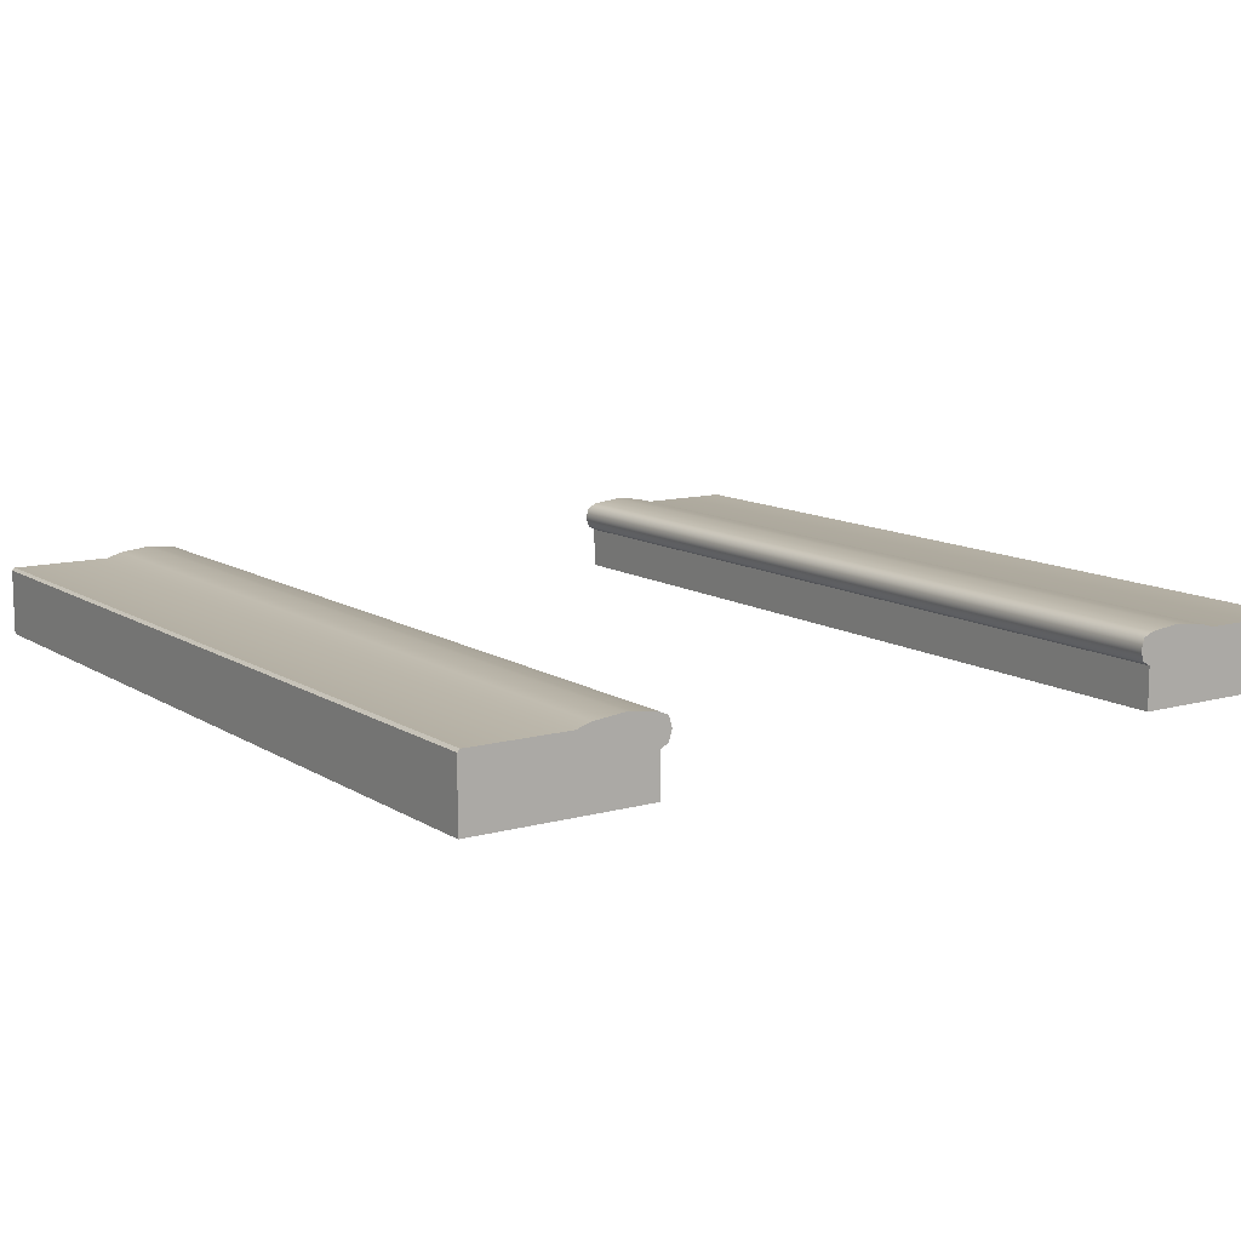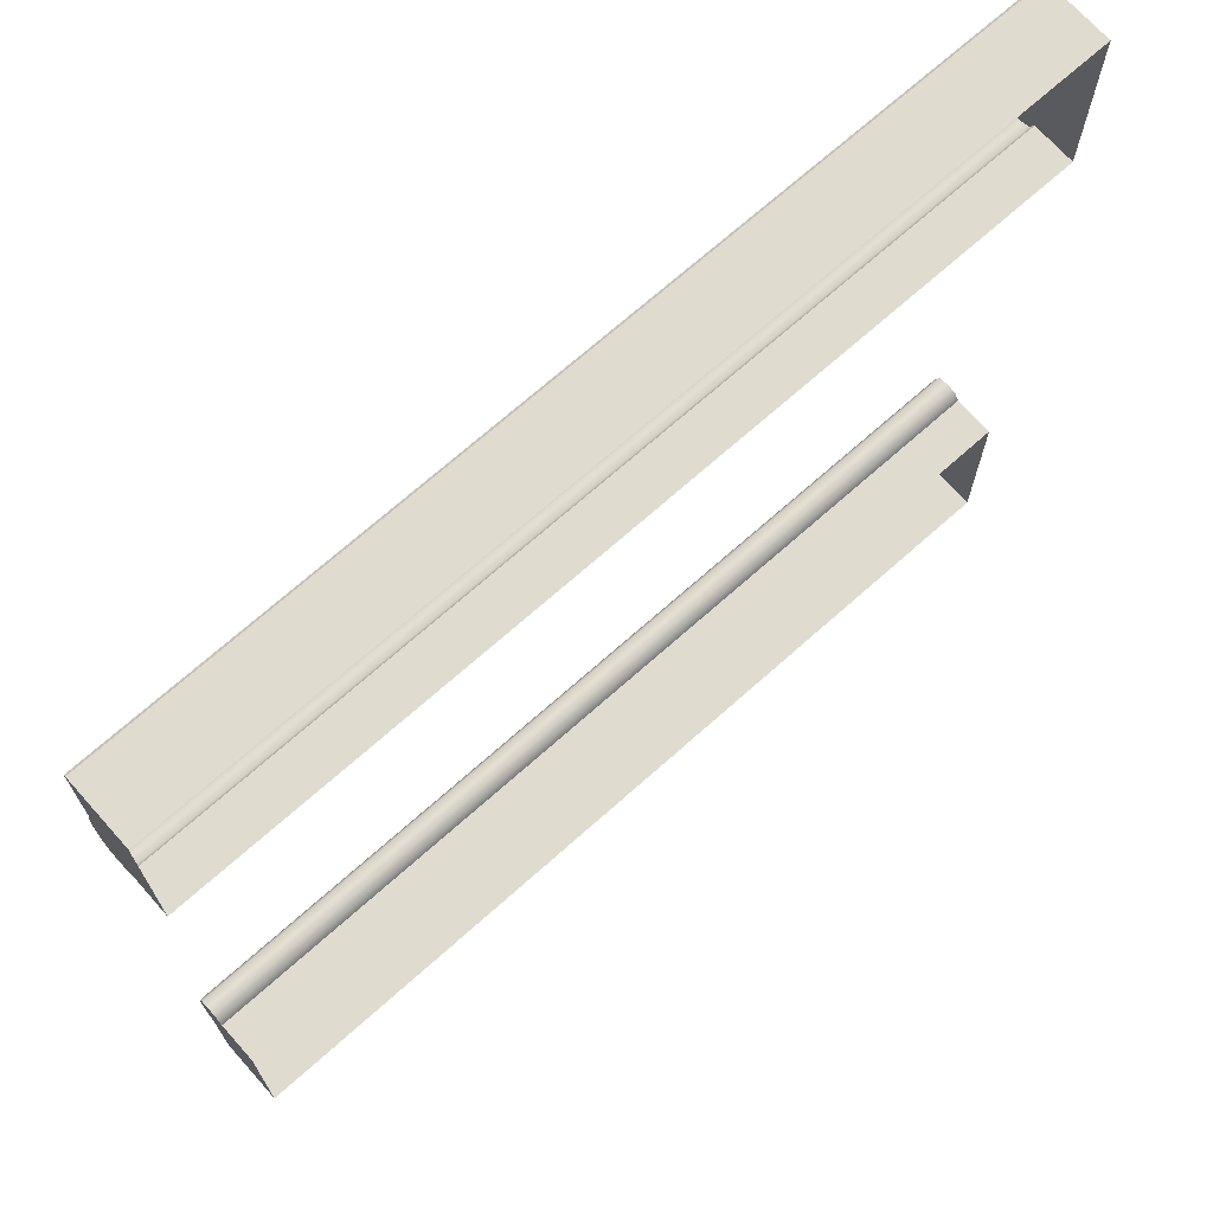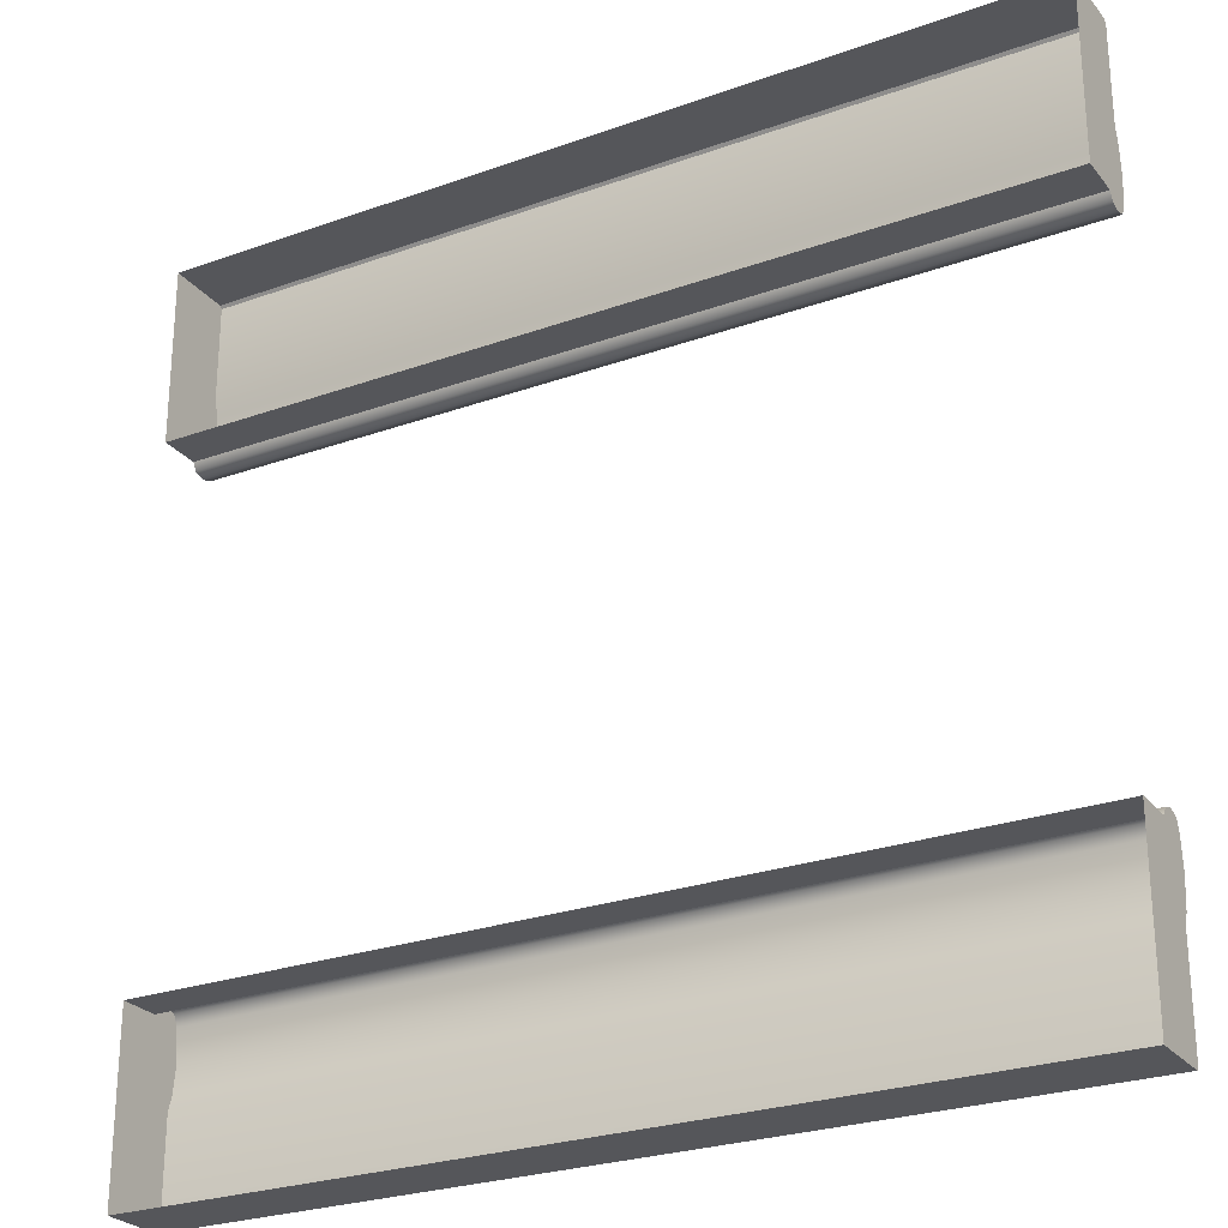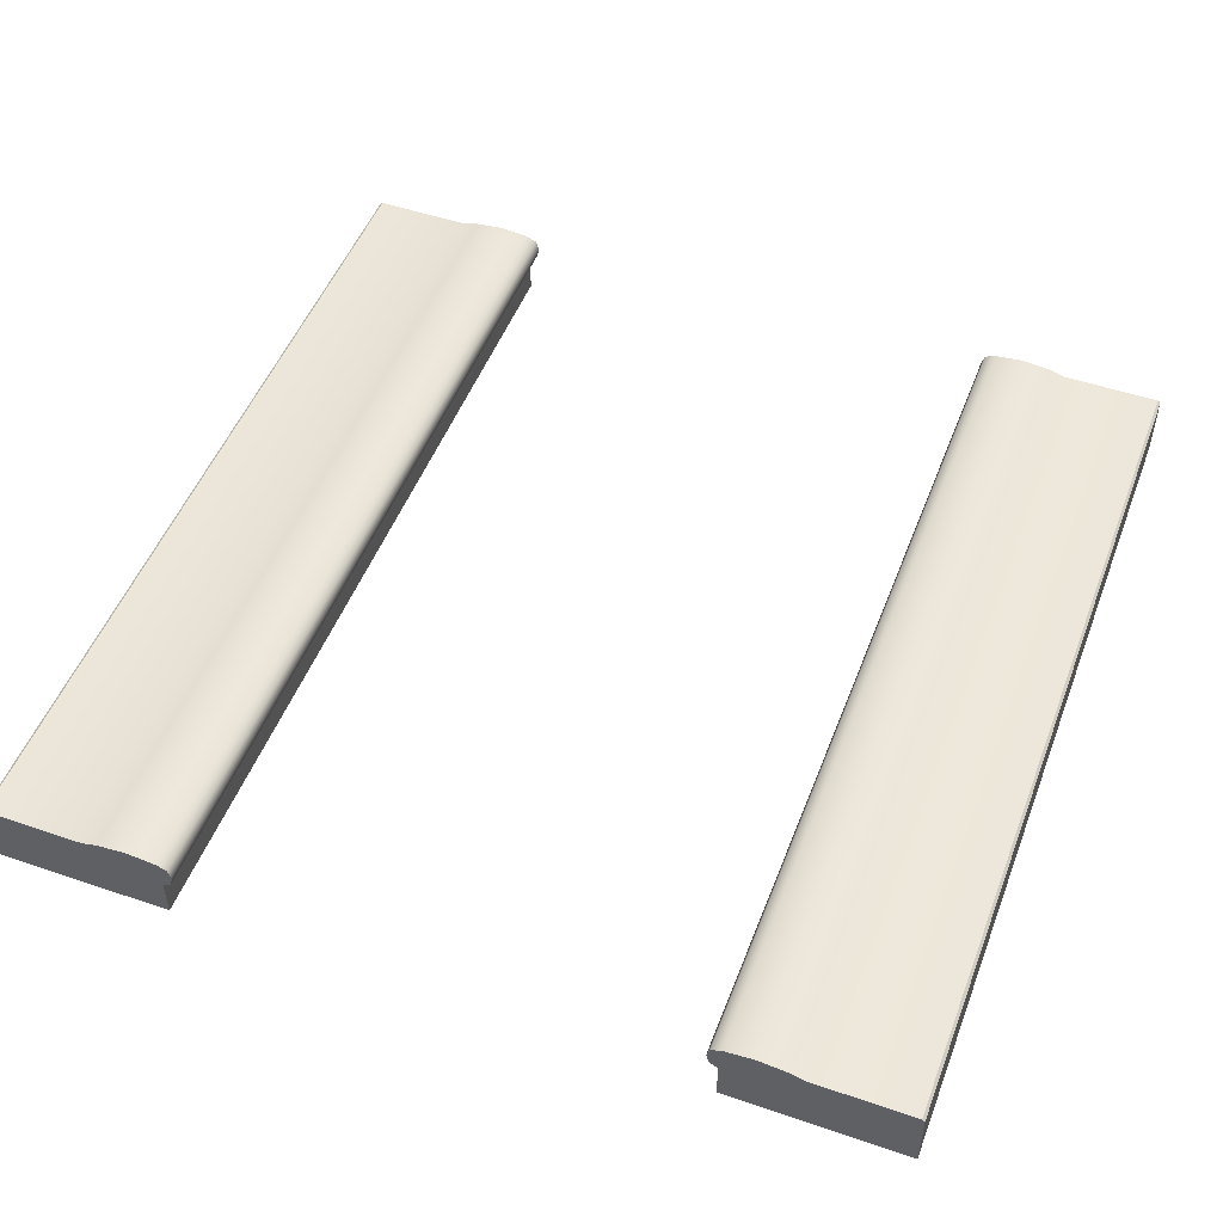
<metadata>
{"format":"obj","ext":"obj","renderer":"f3d","projection":"perspective","resolution":1024,"background":"white","views":[{"elev":11.5,"azim":-124.1,"up":"+Y"},{"elev":70.4,"azim":-41.7,"up":"+Z"},{"elev":-26.1,"azim":29.6,"up":"+Z"},{"elev":50.3,"azim":110.6,"up":"+Y"}]}
</metadata>
<code>
o pool_Plane.000
v -0.5 0.008095 -0.3668
v -0.5 0.002865 -0.3844
v -0.5 -0.07372 -0.297
v 0.5 0.008095 -0.3668
v 0.5 0.002865 -0.3844
v 0.5 -0.07372 -0.297
v 0.5 0.008095 0.3668
v 0.5 0.002865 0.3844
v 0.5 -0.07372 0.297
v -0.5 0.008095 0.3668
v -0.5 0.002865 0.3844
v -0.5 -0.07372 0.297
v -0.5 -0.07372 -0.5
v -0.5 -0.02655 -0.297
v -0.5 -0.02177 -0.2881
v -0.5 -0.009455 -0.2843
v -0.5 0.002865 -0.2881
v -0.5 0.008095 -0.3
v -0.5 0.01167 -0.3331
v -0.5 0.002865 -0.4968
v -0.5 0 -0.5
v 0.5 -0.07372 -0.5
v 0.5 -0.02655 -0.297
v 0.5 -0.02177 -0.2881
v 0.5 -0.009455 -0.2843
v 0.5 0.002865 -0.2881
v 0.5 0.008095 -0.3
v 0.5 0.01167 -0.3331
v 0.5 0.002865 -0.4968
v 0.5 0 -0.5
v 0.5 -0.07372 0.5
v 0.5 -0.02655 0.297
v 0.5 -0.02177 0.2881
v 0.5 -0.009455 0.2843
v 0.5 0.002865 0.2881
v 0.5 0.008095 0.3
v 0.5 0.01167 0.3331
v 0.5 0.002865 0.4968
v 0.5 -0 0.5
v -0.5 -0.07372 0.5
v -0.5 -0.02655 0.297
v -0.5 -0.02177 0.2881
v -0.5 -0.009455 0.2843
v -0.5 0.002865 0.2881
v -0.5 0.008095 0.3
v -0.5 0.01167 0.3331
v -0.5 0.002865 0.4968
v -0.5 -0 0.5
v 0 0.002865 0.4968
v 0.2 -0 0.5
v 0.2 0.002865 0.4968
v 0 -0.07372 0.297
v -0.1 -0.02655 0.297
v 0 -0.02655 0.297
v -0.1 -0.07372 0.297
v -0.2 -0.02655 0.297
v -0.2 -0.07372 0.297
v -0.3 -0.02655 0.297
v -0.3 -0.07372 0.297
v -0.4 -0.02655 0.297
v -0.4 -0.07372 0.297
v -0.5 -0.02655 0.297
v -0.2 -0.009455 0.2843
v -0.4 0.002865 0.2881
v -0.2 0.002865 0.2881
v -0.4 0.01167 0.3331
v -0.2 0.008095 0.3668
v -0.2 0.01167 0.3331
v -0.4 0.008095 0.3668
v -0.2 0.002865 0.3844
v -0.2 0.008095 0.3
v -0.4 0.002865 0.4968
v -0.2 0.002865 0.4968
v -0.4 -0.02177 0.2881
v -0.2 -0.02177 0.2881
v -0.2 -0.02655 0.297
v 0 -0.009455 0.2843
v 0 0.002865 0.2881
v 0 0.01167 0.3331
v 0 0.008095 0.3668
v 0 0.002865 0.3844
v 0 0.008095 0.3
v 0 0.002865 0.4968
v 0 -0.02177 0.2881
v 0 -0.02655 0.297
v 0 0.002865 0.3844
v 0.2 0.002865 0.4968
v 0.2 0.002865 0.3844
v 0.2 -0.009455 0.2843
v 0 0.002865 0.2881
v 0.2 0.002865 0.2881
v 0 0.008095 0.3668
v 0.2 0.008095 0.3668
v 0.2 0.01167 0.3331
v 0 0.008095 0.3
v 0.2 0.008095 0.3
v 0 -0.02177 0.2881
v 0.2 -0.02177 0.2881
v 0.2 -0.02655 0.297
v -0.2 0.002865 0.4968
v -0.4 -0 0.5
v -0.2 -0 0.5
v 0 -0 0.5
v 0 0.002865 0.4968
v 0.1 -0.07372 0.297
v 0 -0.02655 0.297
v 0.1 -0.02655 0.297
v -0.4 -0 0.5
v -0.2 -0.07372 0.5
v -0.2 -0 0.5
v 0 -0.07372 0.5
v 0 -0 0.5
v 0.2 -0.07372 0.297
v 0.2 -0.02655 0.297
v -0.4 -0.02655 0.297
v -0.5 -0.02177 0.2881
v -0.5 0.002865 0.2881
v -0.4 0.008095 0.3
v -0.4 -0.009455 0.2843
v -0.4 0.002865 0.3844
v -0.5 0.002865 0.4968
v -0.5 0.008095 0.3
v -0.5 0.008095 0.3668
v -0.5 0.01167 0.3331
v 0.2 -0 0.5
v 0.4 -0.07372 0.5
v 0.4 -0 0.5
v 0.2 0.002865 0.4968
v 0.4 -0 0.5
v 0.4 0.002865 0.4968
v 0.4 0.002865 0.3844
v 0.2 0.002865 0.4968
v 0.4 0.002865 0.4968
v 0.4 -0.009455 0.2843
v 0.2 0.002865 0.2881
v 0.4 0.002865 0.2881
v 0.2 0.008095 0.3668
v 0.4 0.008095 0.3668
v 0.4 0.01167 0.3331
v 0.2 0.008095 0.3
v 0.4 0.008095 0.3
v 0.2 -0.02177 0.2881
v 0.4 -0.02177 0.2881
v 0.4 -0.02655 0.297
v 0.3 -0.07372 0.297
v 0.2 -0.02655 0.297
v 0.3 -0.02655 0.297
v 0.4 -0.07372 0.297
v 0.4 -0.02655 0.297
v 0.2 -0.07372 0.5
v 0.2 -0 0.5
v 0.5 0.002865 0.3844
v 0.4 0.002865 0.4968
v 0.5 0.002865 0.4968
v 0.5 -0.009455 0.2843
v 0.4 0.002865 0.2881
v 0.5 0.002865 0.2881
v 0.4 0.008095 0.3668
v 0.5 0.008095 0.3668
v 0.5 0.01167 0.3331
v 0.4 0.008095 0.3
v 0.5 0.008095 0.3
v 0.4 -0.02177 0.2881
v 0.5 -0.02177 0.2881
v 0.5 -0.02655 0.297
v 0.5 -0.07372 0.297
v 0.4 -0.02655 0.297
v 0.5 -0.02655 0.297
v 0.5 -0.07372 0.5
v 0.5 -0 0.5
v 0.4 0.002865 0.4968
v 0.5 -0 0.5
v 0.5 0.002865 0.4968
v -0.5 -0 0.5
v -0.4 -0.07372 0.5
v -0.5 0.002865 0.4968
v -0.4 0.002865 0.4968
v 0 0.002865 -0.4968
v -0.2 0 -0.5
v -0.2 0.002865 -0.4968
v 0 -0.07372 -0.297
v 0.1 -0.02655 -0.297
v 0 -0.02655 -0.297
v 0.1 -0.07372 -0.297
v 0.2 -0.02655 -0.297
v 0.2 -0.07372 -0.297
v 0.3 -0.02655 -0.297
v 0.3 -0.07372 -0.297
v 0.4 -0.02655 -0.297
v 0.4 -0.07372 -0.297
v 0.5 -0.02655 -0.297
v 0.2 -0.009455 -0.2843
v 0.4 0.002865 -0.2881
v 0.2 0.002865 -0.2881
v 0.4 0.01167 -0.3331
v 0.2 0.008095 -0.3668
v 0.2 0.01167 -0.3331
v 0.4 0.008095 -0.3668
v 0.2 0.002865 -0.3844
v 0.4 0.008095 -0.3
v 0.2 0.008095 -0.3
v 0.4 0.002865 -0.3844
v 0.2 0.002865 -0.4968
v 0.4 -0.02177 -0.2881
v 0.2 -0.02177 -0.2881
v 0.2 -0.02655 -0.297
v 0 -0.009455 -0.2843
v 0 0.002865 -0.2881
v 0 0.01167 -0.3331
v 0 0.008095 -0.3668
v 0 0.002865 -0.3844
v 0 0.008095 -0.3
v 0 0.002865 -0.4968
v 0 -0.02177 -0.2881
v 0 -0.02655 -0.297
v 0 0.002865 -0.3844
v -0.2 0.002865 -0.4968
v -0.2 0.002865 -0.3844
v -0.2 -0.009455 -0.2843
v 0 0.002865 -0.2881
v -0.2 0.002865 -0.2881
v 0 0.008095 -0.3668
v -0.2 0.008095 -0.3668
v -0.2 0.01167 -0.3331
v 0 0.008095 -0.3
v -0.2 0.008095 -0.3
v 0 -0.02177 -0.2881
v -0.2 -0.02177 -0.2881
v -0.2 -0.02655 -0.297
v 0.2 0.002865 -0.4968
v 0.4 0 -0.5
v 0.2 0 -0.5
v 0 0 -0.5
v 0 0.002865 -0.4968
v -0.1 -0.07372 -0.297
v 0 -0.02655 -0.297
v -0.1 -0.02655 -0.297
v 0.4 0 -0.5
v 0.2 -0.07372 -0.5
v 0.2 0 -0.5
v 0 -0.07372 -0.5
v 0 0 -0.5
v -0.2 -0.07372 -0.297
v -0.2 -0.02655 -0.297
v 0.4 -0.02655 -0.297
v 0.5 -0.02177 -0.2881
v 0.5 0.002865 -0.2881
v 0.4 -0.009455 -0.2843
v 0.5 0.002865 -0.3844
v 0.4 0.002865 -0.4968
v 0.5 0.008095 -0.3
v 0.5 0.008095 -0.3668
v 0.5 0.01167 -0.3331
v -0.2 0 -0.5
v -0.4 -0.07372 -0.5
v -0.4 0 -0.5
v -0.2 0.002865 -0.4968
v -0.4 0 -0.5
v -0.4 0.002865 -0.4968
v -0.2 0.002865 -0.3844
v -0.4 0.002865 -0.4968
v -0.4 0.002865 -0.3844
v -0.4 -0.009455 -0.2843
v -0.2 0.002865 -0.2881
v -0.4 0.002865 -0.2881
v -0.2 0.008095 -0.3668
v -0.4 0.008095 -0.3668
v -0.4 0.01167 -0.3331
v -0.4 0.008095 -0.3
v -0.2 0.01167 -0.3331
v -0.2 0.008095 -0.3
v -0.2 -0.02177 -0.2881
v -0.4 -0.02177 -0.2881
v -0.4 -0.02655 -0.297
v -0.3 -0.07372 -0.297
v -0.2 -0.02655 -0.297
v -0.3 -0.02655 -0.297
v -0.4 -0.07372 -0.297
v -0.4 -0.02655 -0.297
v -0.2 -0.07372 -0.5
v -0.2 0 -0.5
v -0.4 0.002865 -0.3844
v -0.5 0.002865 -0.4968
v -0.5 0.002865 -0.3844
v -0.5 -0.009455 -0.2843
v -0.4 0.002865 -0.2881
v -0.5 0.002865 -0.2881
v -0.4 0.008095 -0.3668
v -0.5 0.008095 -0.3668
v -0.5 0.01167 -0.3331
v -0.4 0.008095 -0.3
v -0.5 0.008095 -0.3
v -0.4 -0.02177 -0.2881
v -0.5 -0.02177 -0.2881
v -0.5 -0.02655 -0.297
v -0.5 -0.07372 -0.297
v -0.4 -0.02655 -0.297
v -0.5 -0.02655 -0.297
v -0.5 -0.07372 -0.5
v -0.5 0 -0.5
v -0.4 0.002865 -0.4968
v -0.5 0 -0.5
v -0.5 0.002865 -0.4968
v 0.5 0 -0.5
v 0.4 -0.07372 -0.5
v 0.5 0.002865 -0.4968
v 0.4 0.002865 -0.4968
v 0 -0 0.5
v -0.5 -0.07372 0.297
v 0 0.002865 0.4968
v 0 -0.009455 0.2843
v 0 0.01167 0.3331
v 0 -0.02655 0.297
v 0 -0.07372 0.297
v -0.5 -0.02655 0.297
v -0.5 -0.009455 0.2843
v -0.5 0.002865 0.3844
v 0.2 -0.07372 0.5
v 0.2 -0 0.5
v 0.2 0.002865 0.3844
v 0.2 -0.009455 0.2843
v 0.2 0.01167 0.3331
v 0.2 -0.02655 0.297
v 0.2 -0.07372 0.297
v 0.4 0.002865 0.3844
v 0.4 -0.009455 0.2843
v 0.4 0.01167 0.3331
v 0.4 -0.02655 0.297
v 0.4 -0.07372 0.297
v 0.4 -0 0.5
v -0.5 -0.07372 0.5
v -0.5 -0 0.5
v 0 0 -0.5
v 0.5 -0.07372 -0.297
v 0 0.002865 -0.4968
v 0 -0.009455 -0.2843
v 0 0.01167 -0.3331
v 0 -0.02655 -0.297
v 0 -0.07372 -0.297
v 0.5 -0.02655 -0.297
v 0.5 -0.009455 -0.2843
v 0.5 0.002865 -0.4968
v -0.2 -0.07372 -0.5
v -0.2 0 -0.5
v -0.2 0.002865 -0.4968
v -0.2 -0.009455 -0.2843
v -0.2 -0.02655 -0.297
v -0.2 -0.07372 -0.297
v -0.4 0.002865 -0.4968
v -0.4 -0.009455 -0.2843
v -0.4 0.01167 -0.3331
v -0.4 -0.02655 -0.297
v -0.4 -0.07372 -0.297
v -0.4 0 -0.5
v 0.5 -0.07372 -0.5
v 0.5 0 -0.5
v 0.4 -0 0.5
v 0.4 0.002865 0.4968
v -0.4 0 -0.5
v -0.4 0.002865 -0.4968
f 1 2 3
f 4 5 6
f 7 8 9
f 10 11 12
f 13 3 2
f 14 15 16
f 16 17 18
f 18 19 14
f 2 20 13
f 19 1 14
f 14 16 18
f 21 13 20
f 14 1 3
f 22 6 5
f 23 24 25
f 25 26 27
f 27 28 23
f 5 29 22
f 28 4 23
f 23 25 27
f 30 22 29
f 23 4 6
f 31 9 8
f 32 33 34
f 34 35 36
f 36 37 32
f 8 38 31
f 37 7 32
f 32 34 36
f 39 31 38
f 32 7 9
f 40 12 11
f 41 42 43
f 43 44 45
f 45 46 41
f 11 47 40
f 46 10 41
f 41 43 45
f 48 40 47
f 41 10 12
f 49 50 51
f 52 53 54
f 55 56 53
f 57 58 56
f 59 60 58
f 61 62 60
f 63 64 65
f 66 67 68
f 69 70 67
f 71 66 68
f 70 72 73
f 74 63 75
f 64 71 65
f 76 74 75
f 77 65 78
f 79 67 80
f 67 81 80
f 71 79 82
f 70 83 81
f 75 77 84
f 65 82 78
f 85 75 84
f 86 87 88
f 89 90 91
f 92 88 93
f 94 92 93
f 95 94 96
f 90 96 91
f 97 89 98
f 99 97 98
f 100 101 102
f 100 103 104
f 105 106 107
f 108 109 110
f 110 111 112
f 113 107 114
f 115 116 74
f 117 118 64
f 116 119 74
f 120 121 72
f 122 66 118
f 123 120 69
f 124 69 66
f 119 117 64
f 125 126 127
f 128 129 130
f 131 132 133
f 134 135 136
f 137 131 138
f 139 137 138
f 140 139 141
f 135 141 136
f 142 134 143
f 144 142 143
f 145 146 147
f 148 147 149
f 112 150 151
f 152 153 154
f 155 156 157
f 158 152 159
f 160 158 159
f 161 160 162
f 156 162 157
f 163 155 164
f 165 163 164
f 166 167 168
f 127 169 170
f 171 172 173
f 174 175 108
f 176 101 177
f 178 179 180
f 181 182 183
f 184 185 182
f 186 187 185
f 188 189 187
f 190 191 189
f 192 193 194
f 195 196 197
f 198 199 196
f 200 197 201
f 202 203 199
f 204 192 205
f 193 201 194
f 206 204 205
f 207 194 208
f 209 196 210
f 196 211 210
f 201 209 212
f 199 213 211
f 205 207 214
f 194 212 208
f 215 205 214
f 216 217 218
f 219 220 221
f 222 218 223
f 224 222 223
f 225 224 226
f 220 226 221
f 227 219 228
f 229 227 228
f 230 231 232
f 230 233 234
f 235 236 237
f 238 239 240
f 240 241 242
f 243 237 244
f 245 246 204
f 247 200 193
f 246 248 204
f 249 250 202
f 251 195 200
f 252 202 198
f 253 198 195
f 248 247 193
f 254 255 256
f 257 258 259
f 260 261 262
f 263 264 265
f 266 262 267
f 268 266 267
f 269 270 268
f 265 271 269
f 272 263 273
f 274 272 273
f 275 276 277
f 278 277 279
f 242 280 281
f 282 283 284
f 285 286 287
f 288 284 289
f 290 288 289
f 291 290 292
f 286 292 287
f 293 285 294
f 295 293 294
f 296 297 298
f 256 299 300
f 301 302 303
f 304 305 238
f 306 231 307
f 49 308 50
f 52 55 53
f 55 57 56
f 57 59 58
f 59 61 60
f 61 309 62
f 63 119 64
f 66 69 67
f 69 120 70
f 71 118 66
f 70 120 72
f 74 119 63
f 64 118 71
f 76 115 74
f 77 63 65
f 79 68 67
f 67 70 81
f 71 68 79
f 70 73 83
f 75 63 77
f 65 71 82
f 85 76 75
f 86 310 87
f 89 311 90
f 92 86 88
f 94 312 92
f 95 312 94
f 90 95 96
f 97 311 89
f 99 313 97
f 100 177 101
f 100 102 103
f 105 314 106
f 108 175 109
f 110 109 111
f 113 105 107
f 115 315 116
f 117 122 118
f 116 316 119
f 120 317 121
f 122 124 66
f 123 317 120
f 124 123 69
f 119 316 117
f 125 318 126
f 128 319 129
f 131 320 132
f 134 321 135
f 137 320 131
f 139 322 137
f 140 322 139
f 135 140 141
f 142 321 134
f 144 323 142
f 145 324 146
f 148 145 147
f 112 111 150
f 152 325 153
f 155 326 156
f 158 325 152
f 160 327 158
f 161 327 160
f 156 161 162
f 163 326 155
f 165 328 163
f 166 329 167
f 127 126 169
f 171 330 172
f 174 331 175
f 176 332 101
f 178 333 179
f 181 184 182
f 184 186 185
f 186 188 187
f 188 190 189
f 190 334 191
f 192 248 193
f 195 198 196
f 198 202 199
f 200 195 197
f 202 250 203
f 204 248 192
f 193 200 201
f 206 245 204
f 207 192 194
f 209 197 196
f 196 199 211
f 201 197 209
f 199 203 213
f 205 192 207
f 194 201 212
f 215 206 205
f 216 335 217
f 219 336 220
f 222 216 218
f 224 337 222
f 225 337 224
f 220 225 226
f 227 336 219
f 229 338 227
f 230 307 231
f 230 232 233
f 235 339 236
f 238 305 239
f 240 239 241
f 243 235 237
f 245 340 246
f 247 251 200
f 246 341 248
f 249 342 250
f 251 253 195
f 252 249 202
f 253 252 198
f 248 341 247
f 254 343 255
f 257 344 258
f 260 345 261
f 263 346 264
f 266 260 262
f 268 270 266
f 269 271 270
f 265 264 271
f 272 346 263
f 274 347 272
f 275 348 276
f 278 275 277
f 242 241 280
f 282 349 283
f 285 350 286
f 288 282 284
f 290 351 288
f 291 351 290
f 286 291 292
f 293 350 285
f 295 352 293
f 296 353 297
f 256 255 299
f 301 354 302
f 304 355 305
f 306 356 231

</code>
